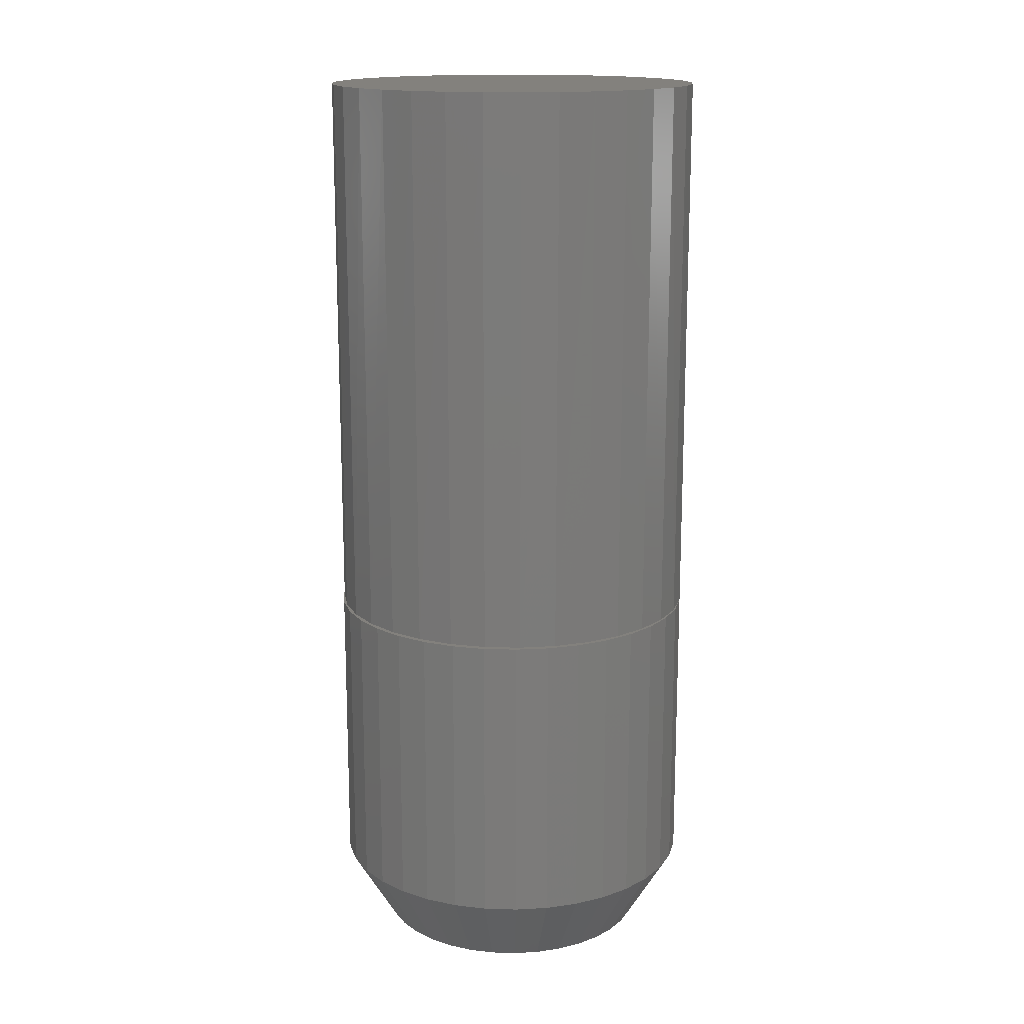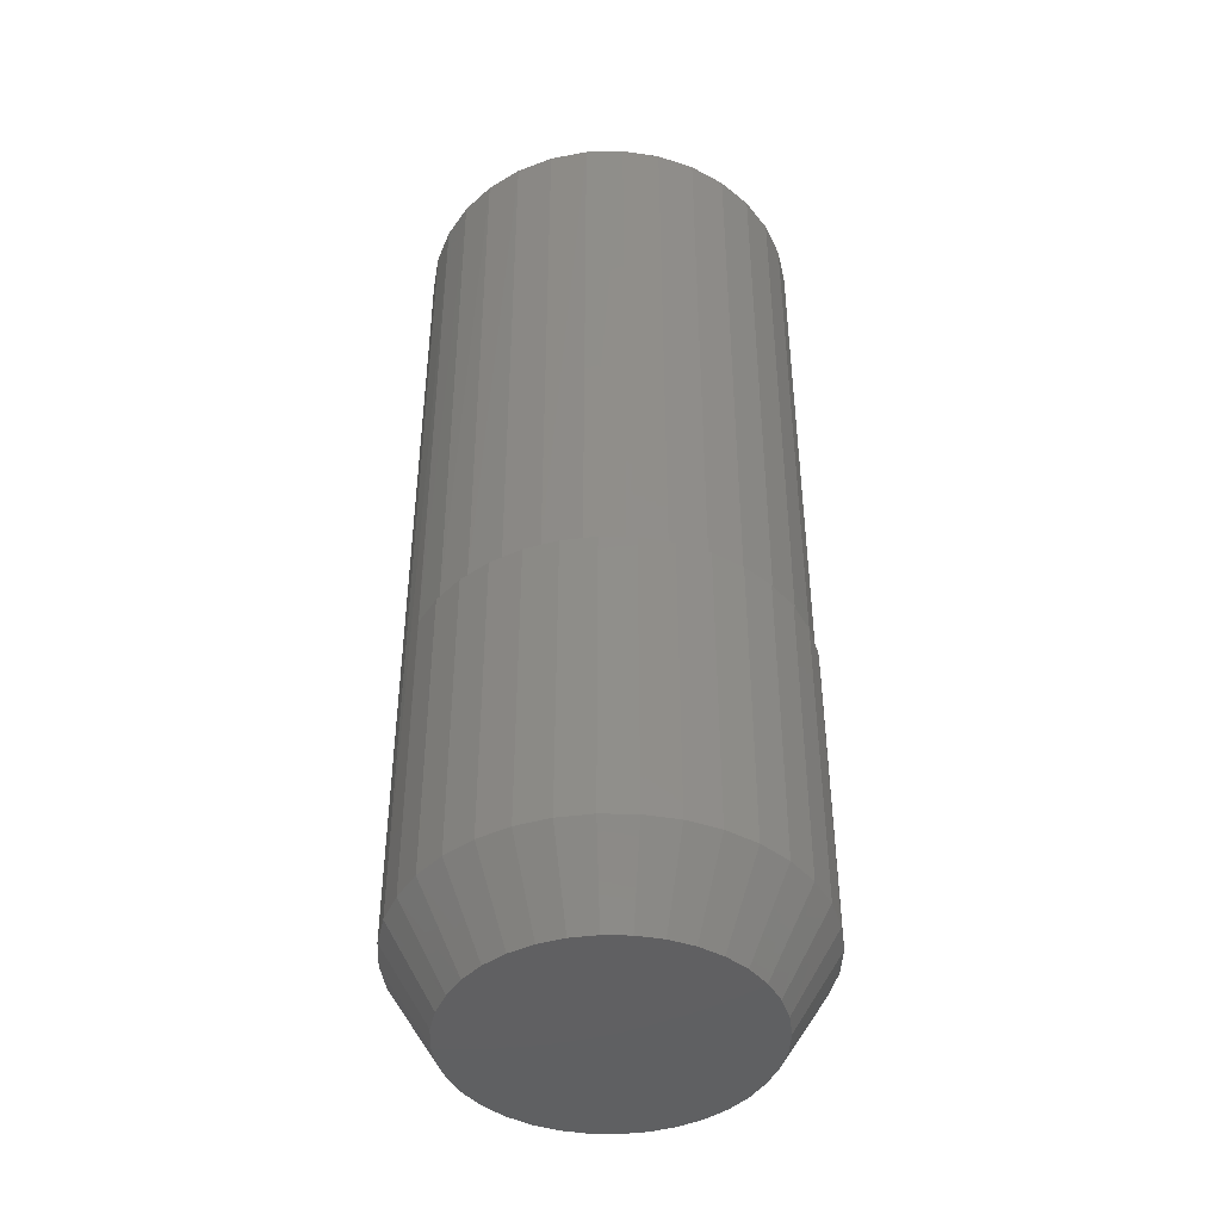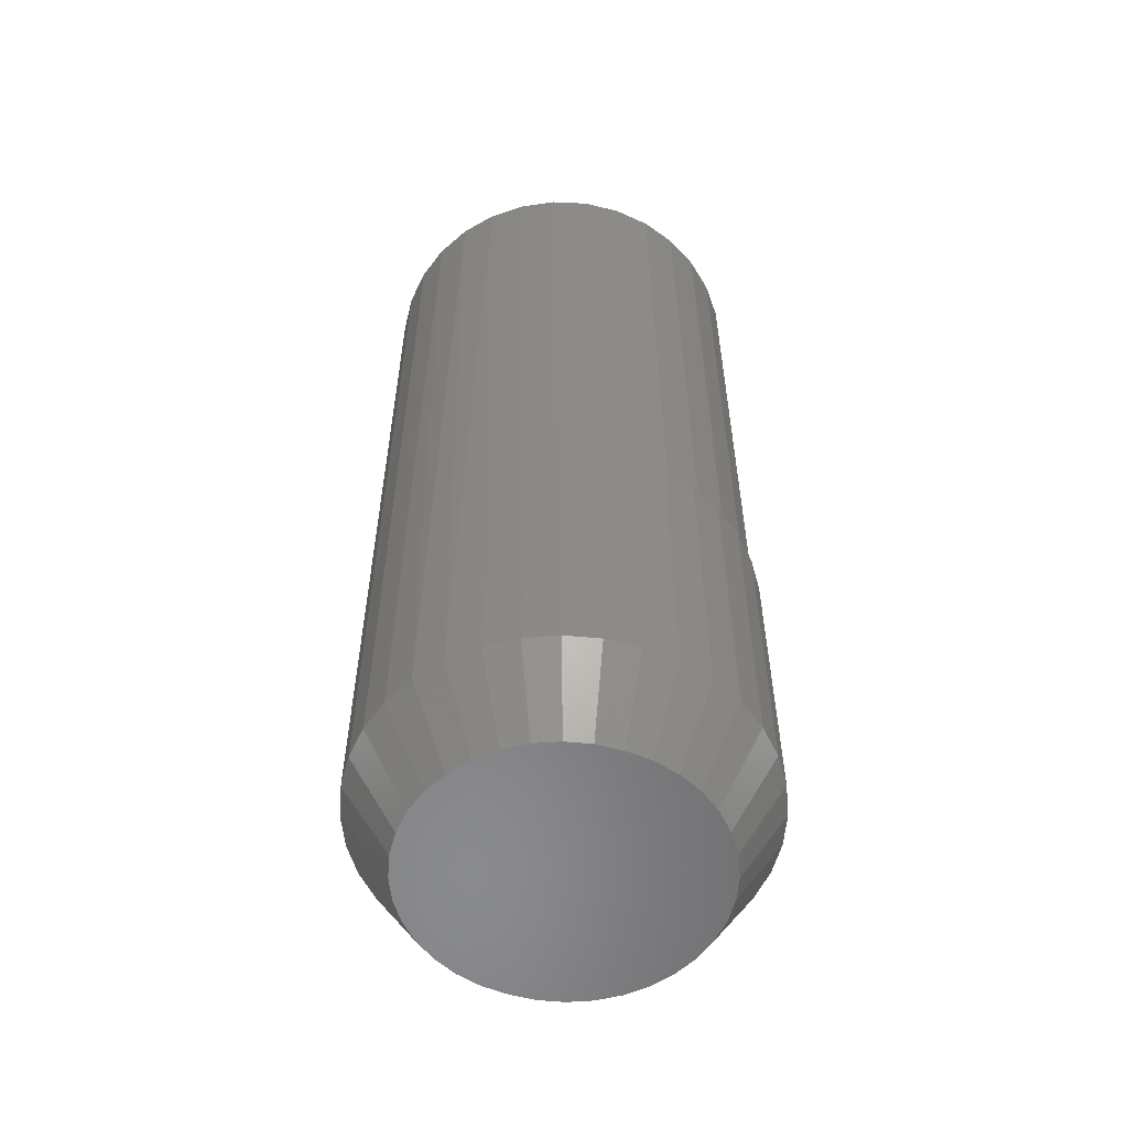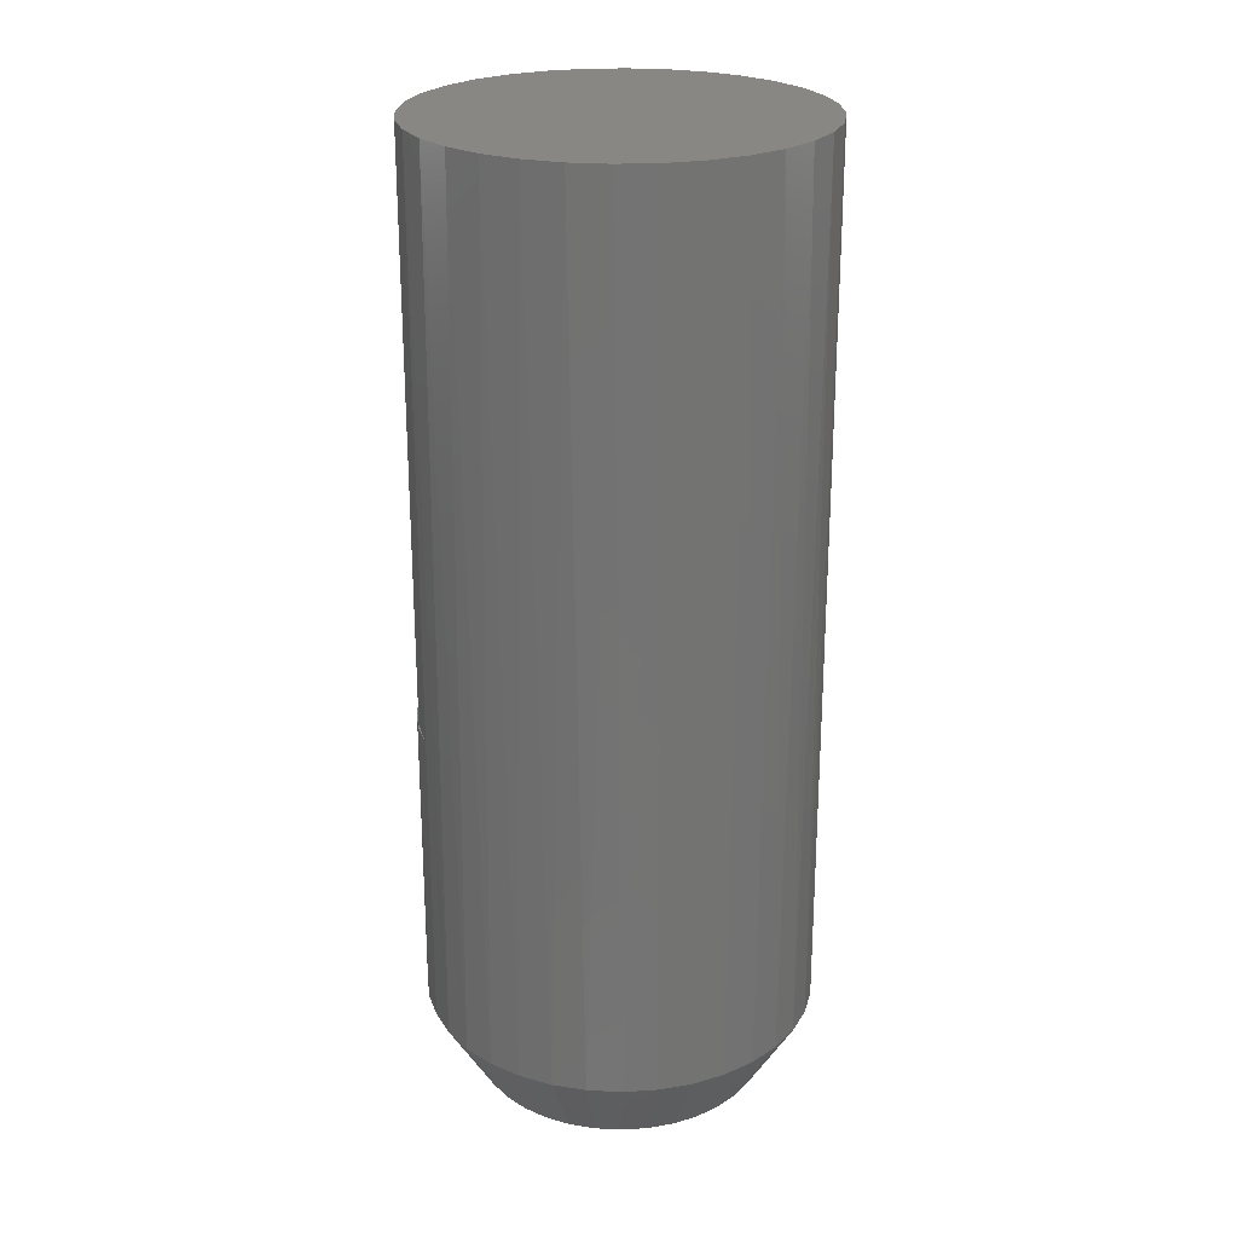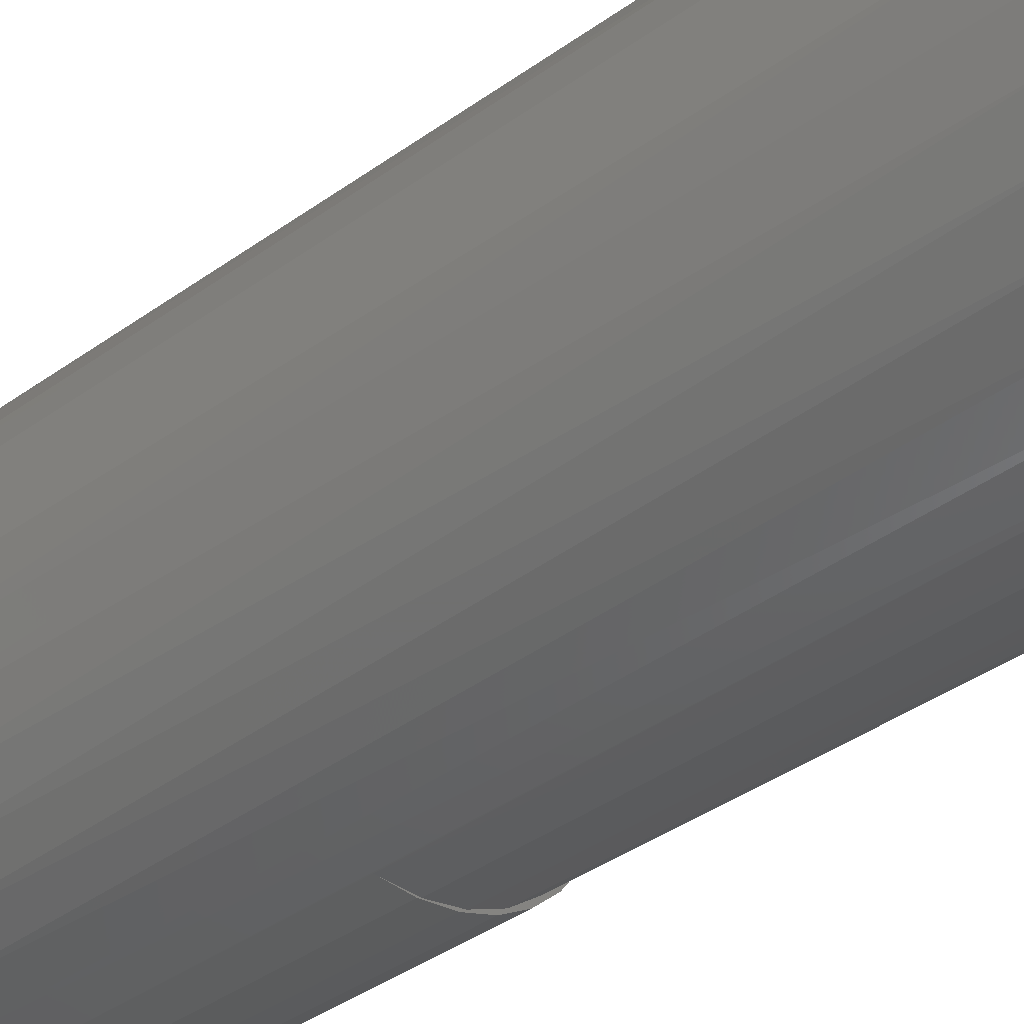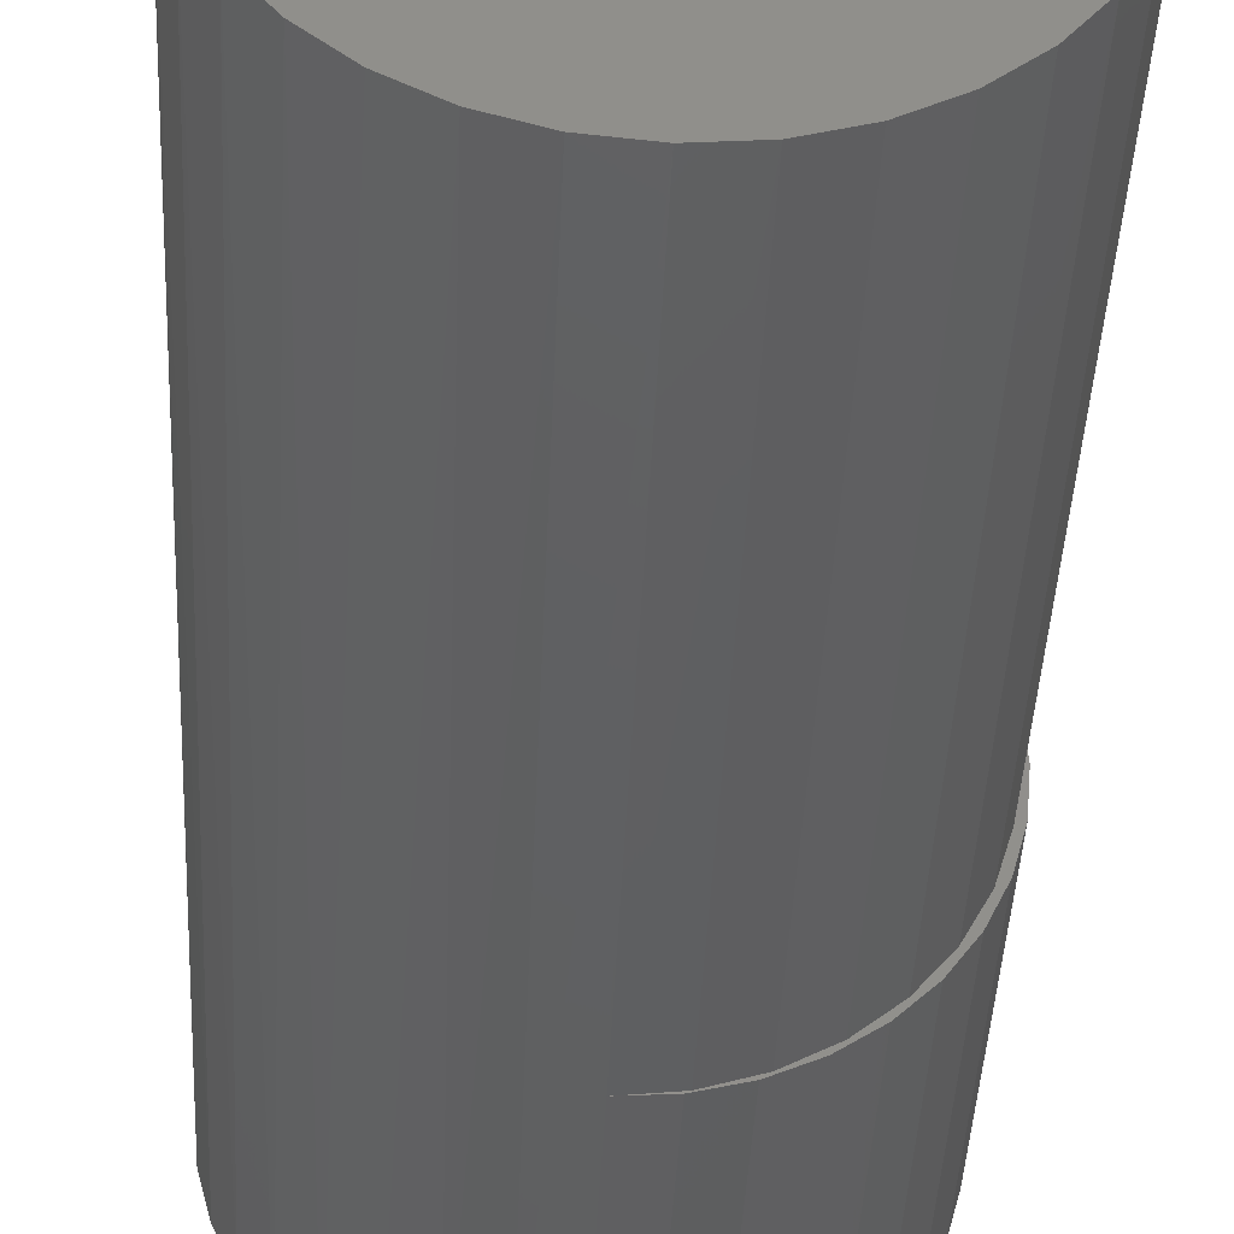
<metadata>
{"format":"stl","ext":"stl","renderer":"f3d","projection":"perspective","resolution":1024,"background":"white","views":[{"elev":15.7,"azim":-81.3,"up":"+Y"},{"elev":-43.2,"azim":-116.7,"up":"+Y"},{"elev":-56.4,"azim":160.3,"up":"+Y"},{"elev":24.5,"azim":69.2,"up":"+Y"},{"elev":-40.6,"azim":131.1,"up":"+Z"},{"elev":-40.5,"azim":177.3,"up":"+Z"}]}
</metadata>
<code>
# stl→obj: 138 verts, 272 faces
v 0.5406 -0.2969 -0.09559
v 0.4854 -0.375 -0.09266
v 0.5213 -0.2969 -0.1228
v 0.4674 -0.375 -0.1103
v 0.4975 -0.2969 -0.1462
v 0.5 -0.375 -0.07215
v 0.5548 -0.2969 -0.06542
v 0.5107 -0.375 -0.04939
v 0.5635 -0.2969 -0.03323
v 0.5173 -0.375 -0.02509
v 0.5664 -0.2969 -6.961e-17
v 0.5196 -0.375 -6.68e-17
v 0.4236 -0.375 -0.1348
v 0.47 -0.2969 -0.1651
v 0.4466 -0.375 -0.1245
v 0.4396 -0.2969 -0.1788
v 0.3991 -0.375 -0.1409
v 0.4073 -0.2969 -0.187
v 0.374 -0.375 -0.1426
v 0.374 -0.2969 -0.1895
v 0.5635 -0.2969 0.03323
v 0.5173 -0.375 0.02509
v 0.5548 -0.2969 0.06542
v 0.5107 -0.375 0.04939
v 0.47 -0.2969 0.1651
v 0.4674 -0.375 0.1103
v 0.4975 -0.2969 0.1462
v 0.4854 -0.375 0.09266
v 0.5213 -0.2969 0.1228
v 0.4466 -0.375 0.1245
v 0.4396 -0.2969 0.1788
v 0.4236 -0.375 0.1348
v 0.4073 -0.2969 0.187
v 0.3991 -0.375 0.1409
v 0.374 -0.2969 0.1895
v 0.374 -0.375 0.1426
v 0.5 -0.375 0.07215
v 0.5406 -0.2969 0.09559
v 0.5628 0.5625 -0.03696
v 0.552 0.5625 -0.07251
v 0.5345 0.5625 -0.1053
v 0.511 0.5625 -0.134
v 0.4822 0.5625 -0.1575
v 0.4495 0.5625 -0.1751
v 0.4139 0.5625 -0.1858
v 0.377 0.5625 -0.1895
v 0.3045 0.5625 -0.1751
v 0.34 0.5625 -0.1858
v 0.3375 1.207e-16 -0.1853
v 0.3024 1.168e-16 -0.1742
v 0.2717 0.5625 -0.1575
v 0.2702 1.133e-16 -0.1565
v 0.243 0.5625 -0.134
v 0.242 1.101e-16 -0.1329
v 0.2194 0.5625 -0.1053
v 0.374 -1.643e-19 -0.1895
v 0.5664 0.5625 -2.32e-17
v 0.1875 -1.052e-17 2.32e-17
v 0.1875 0.5625 2.32e-17
v 0.1911 1.045e-16 -0.0366
v 0.1911 0.5625 -0.03696
v 0.2016 1.057e-16 -0.07182
v 0.2019 0.5625 -0.07251
v 0.2188 1.076e-16 -0.1043
v 0.2194 0.5625 0.1053
v 0.242 1.101e-16 0.1329
v 0.243 0.5625 0.134
v 0.2702 1.133e-16 0.1565
v 0.2717 0.5625 0.1575
v 0.3024 1.168e-16 0.1742
v 0.3045 0.5625 0.1751
v 0.3375 1.207e-16 0.1853
v 0.34 0.5625 0.1858
v 0.377 0.5625 0.1895
v 0.4139 0.5625 0.1858
v 0.4495 0.5625 0.1751
v 0.4822 0.5625 0.1575
v 0.511 0.5625 0.134
v 0.5345 0.5625 0.1053
v 0.552 0.5625 0.07251
v 0.5628 0.5625 0.03696
v 0.374 -1.643e-19 0.1895
v 0.1911 0.5625 0.03696
v 0.1911 1.045e-16 0.0366
v 0.2019 0.5625 0.07251
v 0.2016 1.057e-16 0.07182
v 0.2188 1.076e-16 0.1043
v 0.1845 9.031e-17 0.03323
v 0.1816 8.999e-17 1.257e-17
v 0.1845 9.031e-17 -0.03323
v 0.3407 1.077e-16 0.187
v 0.3084 1.041e-16 0.1788
v 0.278 1.007e-16 0.1651
v 0.2505 9.764e-17 0.1462
v 0.2268 9.5e-17 0.1228
v 0.2075 9.286e-17 0.09559
v 0.1932 9.128e-17 0.06542
v 0.1932 9.128e-17 -0.06542
v 0.2075 9.286e-17 -0.09559
v 0.2268 9.5e-17 -0.1228
v 0.2505 9.764e-17 -0.1462
v 0.278 1.007e-16 -0.1651
v 0.3084 1.041e-16 -0.1788
v 0.3407 1.077e-16 -0.187
v 0.3407 -0.2969 -0.187
v 0.3084 -0.2969 -0.1788
v 0.278 -0.2969 -0.1651
v 0.2505 -0.2969 -0.1462
v 0.2268 -0.2969 -0.1228
v 0.2075 -0.2969 -0.09559
v 0.1932 -0.2969 -0.06542
v 0.1845 -0.2969 -0.03323
v 0.1816 -0.2969 1.257e-17
v 0.1845 -0.2969 0.03323
v 0.1932 -0.2969 0.06542
v 0.2075 -0.2969 0.09559
v 0.2268 -0.2969 0.1228
v 0.2505 -0.2969 0.1462
v 0.278 -0.2969 0.1651
v 0.3084 -0.2969 0.1788
v 0.3407 -0.2969 0.187
v 0.2285 -0.375 1.249e-06
v 0.2307 -0.375 0.02509
v 0.3015 -0.375 0.1245
v 0.2807 -0.375 0.1103
v 0.2627 -0.375 0.09267
v 0.3245 -0.375 0.1348
v 0.3489 -0.375 0.1409
v 0.2807 -0.375 -0.1103
v 0.2627 -0.375 -0.09266
v 0.3015 -0.375 -0.1245
v 0.3245 -0.375 -0.1348
v 0.3489 -0.375 -0.1409
v 0.2373 -0.375 0.04939
v 0.2481 -0.375 0.07215
v 0.2307 -0.375 -0.02509
v 0.2373 -0.375 -0.04939
v 0.2481 -0.375 -0.07215
f 1 2 3
f 3 2 4
f 3 4 5
f 2 1 6
f 6 1 7
f 6 7 8
f 8 7 9
f 8 9 10
f 10 9 11
f 10 11 12
f 13 14 15
f 15 14 5
f 15 5 4
f 14 13 16
f 16 13 17
f 16 17 18
f 18 17 19
f 18 19 20
f 11 21 12
f 12 21 22
f 21 23 22
f 22 23 24
f 25 26 27
f 27 26 28
f 27 28 29
f 26 25 30
f 30 25 31
f 30 31 32
f 32 31 33
f 32 33 34
f 34 33 35
f 34 35 36
f 28 37 29
f 29 37 38
f 37 24 38
f 38 24 23
f 39 7 40
f 40 7 1
f 40 1 41
f 41 1 3
f 41 3 42
f 42 3 5
f 42 5 43
f 5 14 43
f 44 43 14
f 14 16 44
f 45 44 16
f 16 18 45
f 46 45 18
f 20 46 18
f 47 48 49
f 49 50 47
f 51 47 50
f 50 52 51
f 53 51 52
f 52 54 53
f 55 53 54
f 56 49 48
f 56 48 46
f 56 46 20
f 57 11 39
f 39 11 9
f 39 9 7
f 58 59 60
f 60 59 61
f 60 61 62
f 62 61 63
f 62 63 64
f 64 63 55
f 64 55 54
f 65 66 67
f 67 66 68
f 67 68 69
f 69 68 70
f 69 70 71
f 71 70 72
f 71 72 73
f 74 33 75
f 75 33 31
f 75 31 76
f 76 31 25
f 76 25 77
f 77 25 27
f 77 27 78
f 27 29 78
f 79 78 29
f 29 38 79
f 80 79 38
f 38 23 80
f 81 80 23
f 82 35 33
f 82 33 74
f 82 74 73
f 82 73 72
f 59 58 83
f 83 58 84
f 83 84 85
f 85 84 86
f 85 86 65
f 65 86 87
f 65 87 66
f 11 57 21
f 21 57 81
f 21 81 23
f 74 75 73
f 71 73 75
f 76 71 75
f 45 48 44
f 46 48 45
f 48 47 44
f 44 47 51
f 44 51 43
f 43 51 53
f 43 53 42
f 42 53 55
f 42 55 41
f 41 55 63
f 41 63 40
f 40 63 61
f 40 61 39
f 39 61 59
f 39 59 57
f 57 59 83
f 57 83 81
f 81 83 85
f 81 85 80
f 80 85 65
f 80 65 79
f 79 65 67
f 79 67 78
f 78 67 69
f 78 69 77
f 77 69 71
f 77 71 76
f 88 58 89
f 58 90 89
f 72 91 82
f 72 92 91
f 70 92 72
f 93 92 70
f 68 93 70
f 94 93 68
f 66 94 68
f 66 95 94
f 95 66 87
f 87 96 95
f 96 87 86
f 86 97 96
f 97 86 84
f 84 88 97
f 88 84 58
f 60 90 58
f 98 90 60
f 62 98 60
f 99 98 62
f 64 99 62
f 100 99 64
f 54 100 64
f 101 100 54
f 52 101 54
f 52 102 101
f 102 52 50
f 50 103 102
f 103 50 49
f 49 104 103
f 104 49 56
f 56 20 104
f 104 20 105
f 104 105 103
f 103 105 106
f 103 106 102
f 102 106 107
f 102 107 101
f 101 107 108
f 101 108 100
f 100 108 109
f 100 109 99
f 99 109 110
f 99 110 98
f 98 110 111
f 98 111 90
f 90 111 112
f 90 112 89
f 89 112 113
f 89 113 88
f 88 113 114
f 88 114 97
f 97 114 115
f 97 115 96
f 96 115 116
f 96 116 95
f 95 116 117
f 95 117 94
f 94 117 118
f 94 118 93
f 93 118 119
f 93 119 92
f 92 119 120
f 92 120 91
f 91 120 121
f 91 121 82
f 82 121 35
f 113 112 122
f 113 122 123
f 113 123 114
f 124 118 125
f 125 118 117
f 125 117 126
f 118 124 119
f 119 124 127
f 119 127 120
f 120 127 128
f 120 128 121
f 121 128 36
f 121 36 35
f 107 129 108
f 108 129 130
f 108 130 109
f 129 107 131
f 131 107 106
f 131 106 132
f 132 106 105
f 132 105 133
f 133 105 20
f 133 20 19
f 134 114 123
f 114 134 115
f 115 134 135
f 115 135 116
f 116 135 126
f 116 126 117
f 122 112 136
f 136 112 111
f 136 111 137
f 137 111 110
f 137 110 138
f 138 110 109
f 138 109 130
f 36 128 34
f 34 128 127
f 34 127 32
f 32 127 124
f 32 124 30
f 15 132 13
f 13 132 133
f 13 133 17
f 19 17 133
f 30 124 26
f 26 124 125
f 26 125 28
f 28 125 126
f 28 126 37
f 37 126 135
f 37 135 24
f 24 135 134
f 24 134 22
f 22 134 123
f 22 123 12
f 12 123 122
f 12 122 10
f 10 122 136
f 10 136 8
f 8 136 137
f 8 137 6
f 6 137 138
f 6 138 2
f 2 138 130
f 2 130 4
f 4 130 129
f 4 129 15
f 15 129 131
f 15 131 132

</code>
